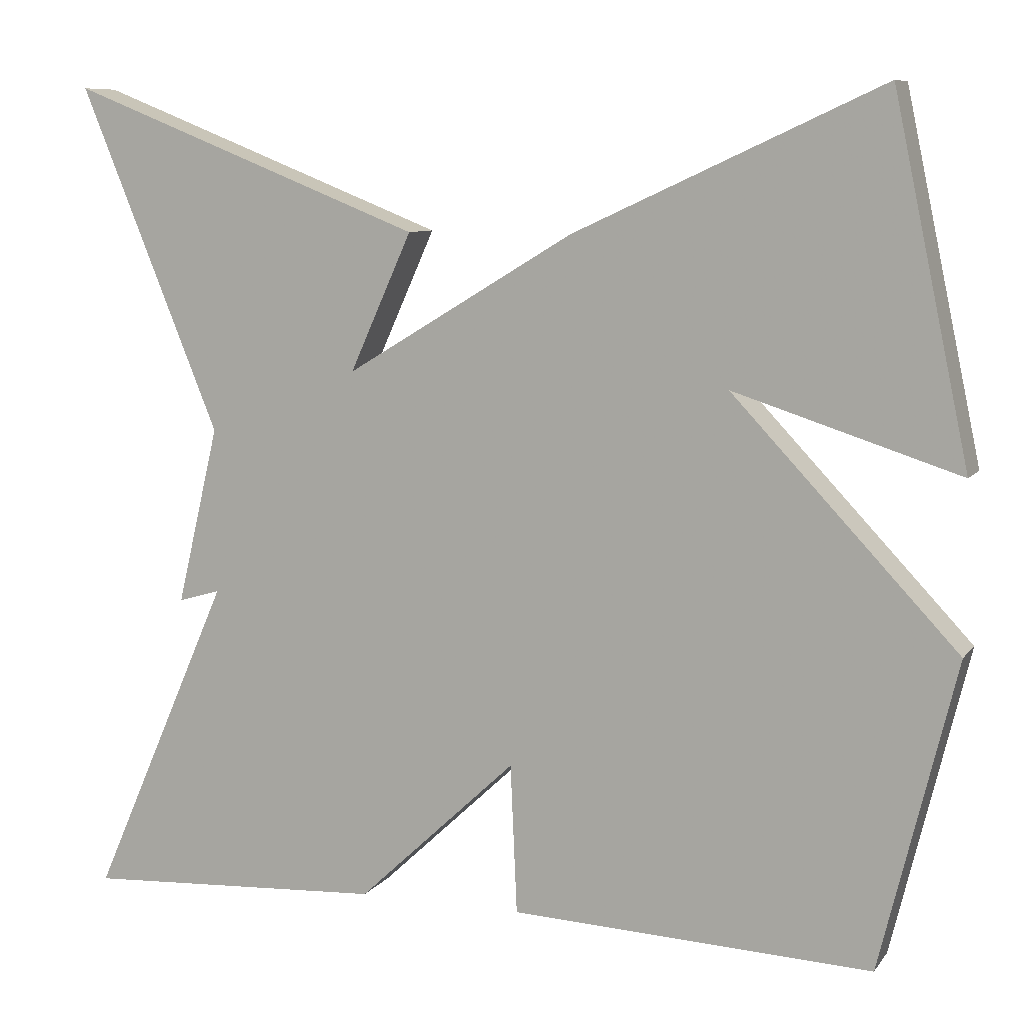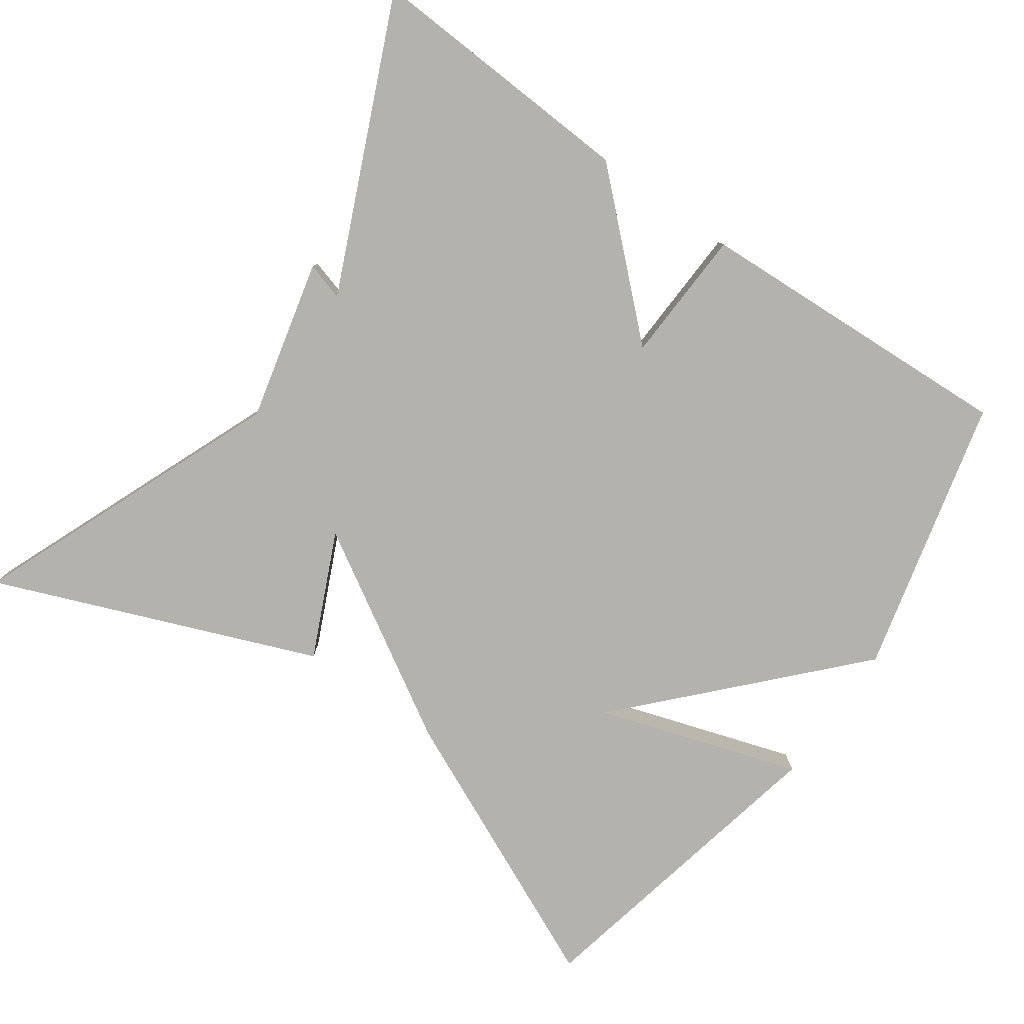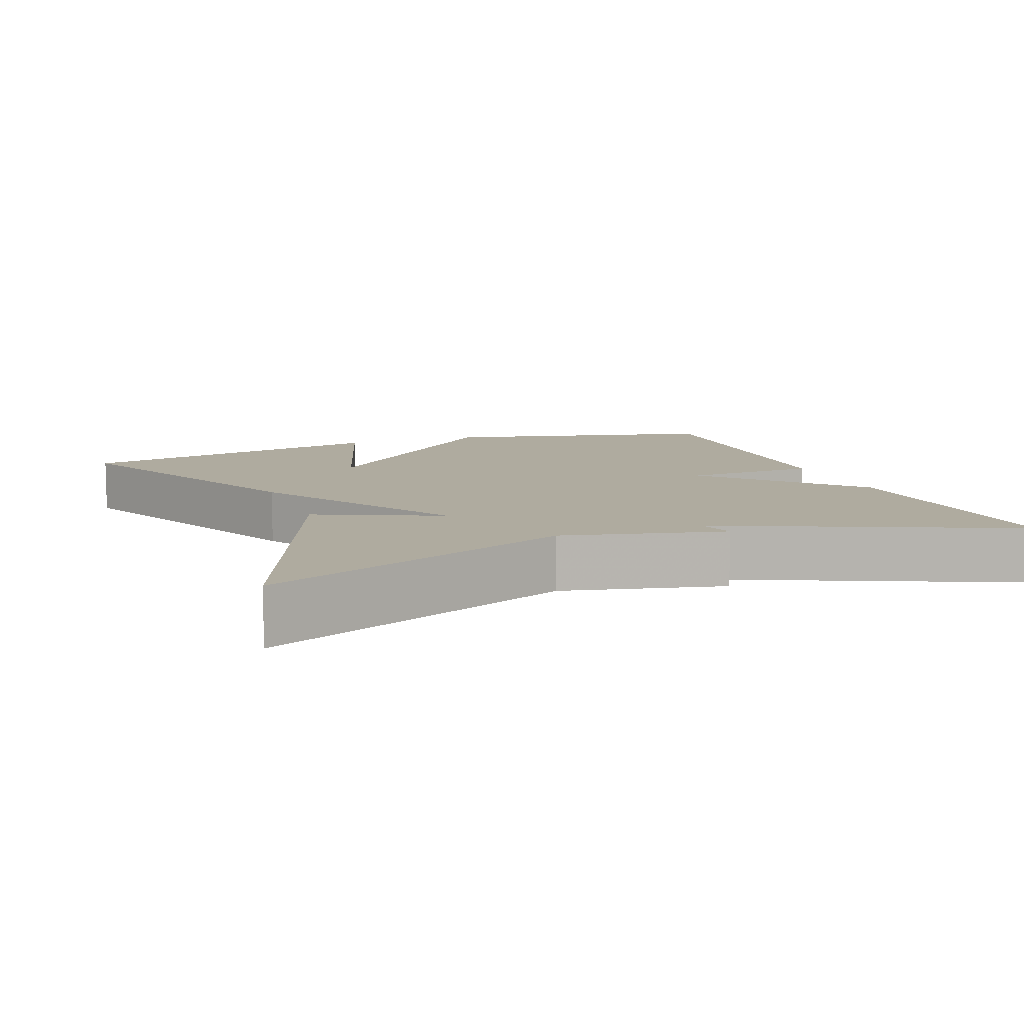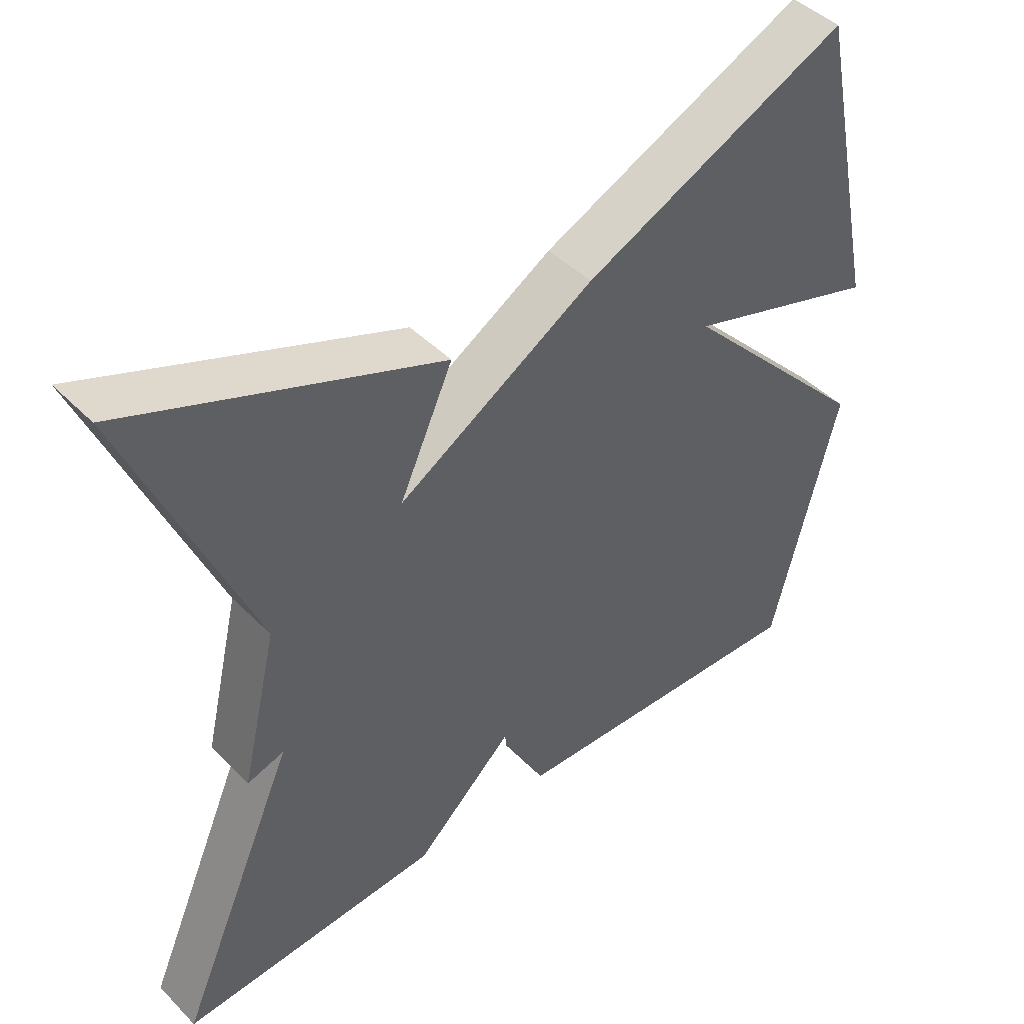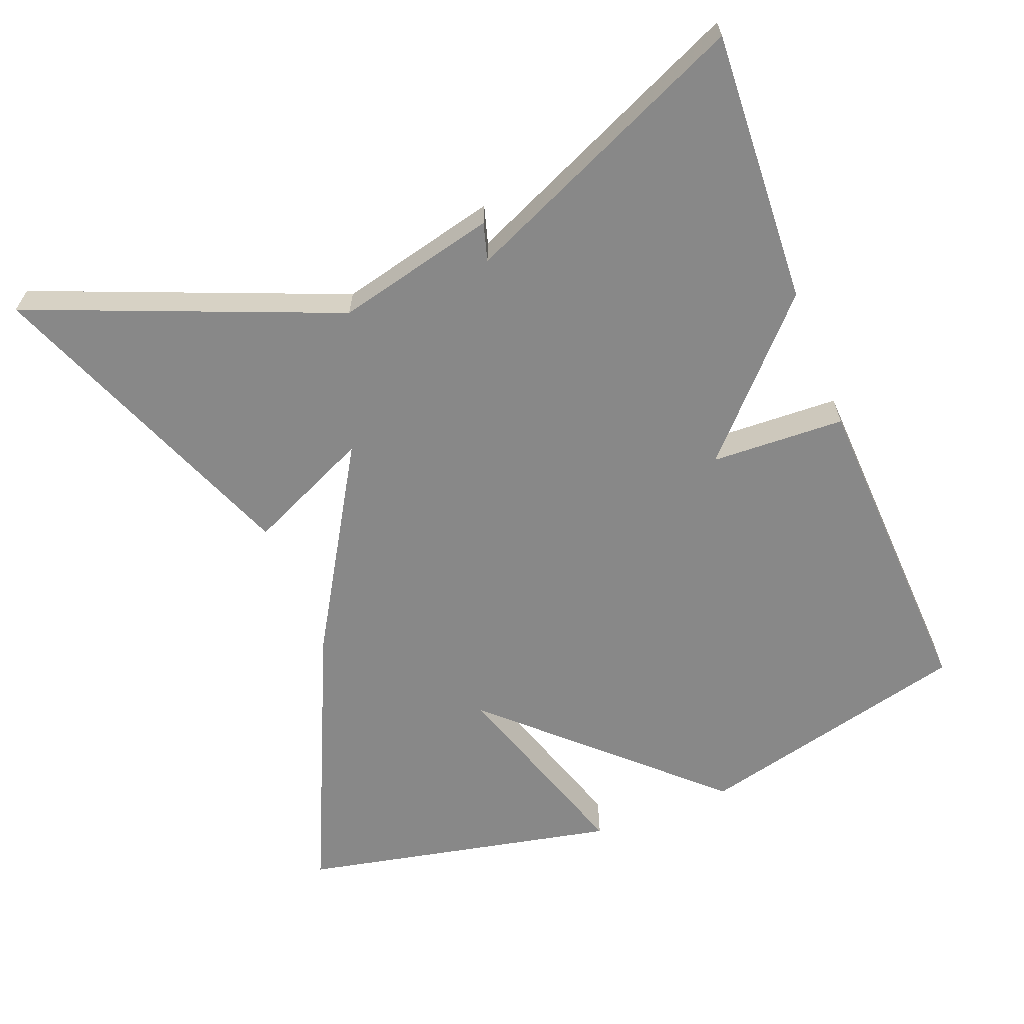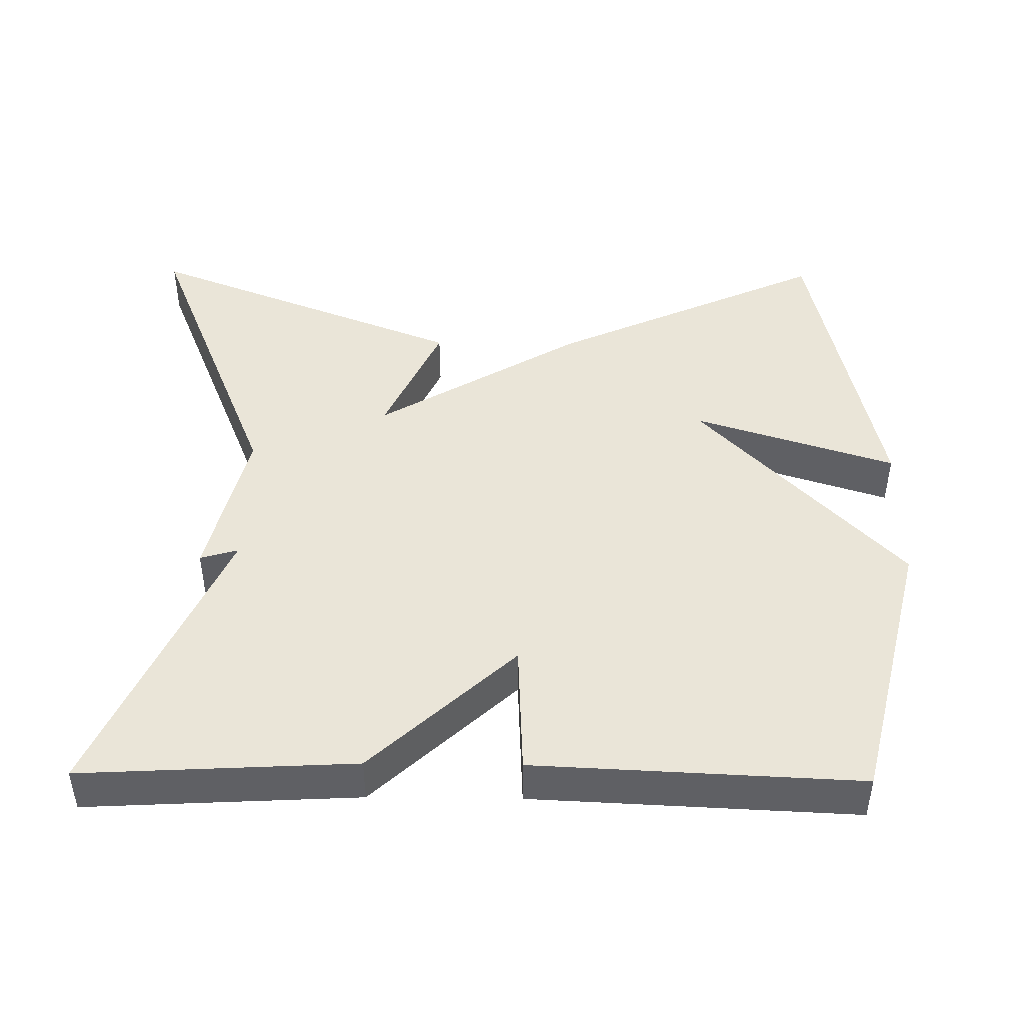
<metadata>
{"format":"obj","ext":"obj","renderer":"f3d","projection":"perspective","resolution":1024,"background":"white","views":[{"elev":8.5,"azim":-159.1,"up":"+Z"},{"elev":-79.6,"azim":144.9,"up":"+Y"},{"elev":9.6,"azim":69.0,"up":"+Y"},{"elev":44.9,"azim":139.0,"up":"+Z"},{"elev":-62.8,"azim":111.6,"up":"+Y"},{"elev":45.2,"azim":-179.3,"up":"+Y"}]}
</metadata>
<code>
v 0.5 0.07 -0.5
v 0.135 0.07 -0.48
v -0.057 0.07 -0.3
v -0.065 0.07 -0.48
v -0.5 0.07 -0.5
v -0.591 0.07 -0.129
v -0.32 0.07 0.158
v -0.591 0.07 0.071
v -0.5 0.07 0.5
v -0.13 0.07 0.33
v 0.145 0.07 0.164
v 0.07 0.07 0.33
v 0.5 0.07 0.5
v 0.331 0.07 0.086
v 0.382 0.07 -0.129
v 0.331 0.07 -0.114
v 0.5 0 -0.5
v 0.135 0 -0.48
v -0.057 0 -0.3
v -0.065 0 -0.48
v -0.5 0 -0.5
v -0.591 0 -0.129
v -0.32 0 0.158
v -0.591 0 0.071
v -0.5 0 0.5
v -0.13 0 0.33
v 0.145 0 0.164
v 0.07 0 0.33
v 0.5 0 0.5
v 0.331 0 0.086
v 0.382 0 -0.129
v 0.331 0 -0.114
f 14 15 16
f 11 12 13 14
f 11 14 16
f 1 2 3
f 16 1 3
f 11 16 3
f 10 11 3
f 7 8 9 10
f 6 7 10
f 5 6 10
f 4 5 10
f 3 4 10
f 32 31 30
f 30 29 28 27
f 32 30 27
f 19 18 17
f 19 17 32
f 19 32 27
f 19 27 26
f 26 25 24 23
f 26 23 22
f 26 22 21
f 26 21 20
f 26 20 19
f 1 17 18 2
f 2 18 19 3
f 3 19 20 4
f 4 20 21 5
f 5 21 22 6
f 6 22 23 7
f 7 23 24 8
f 8 24 25 9
f 9 25 26 10
f 10 26 27 11
f 11 27 28 12
f 12 28 29 13
f 13 29 30 14
f 14 30 31 15
f 15 31 32 16
f 16 32 17 1

</code>
